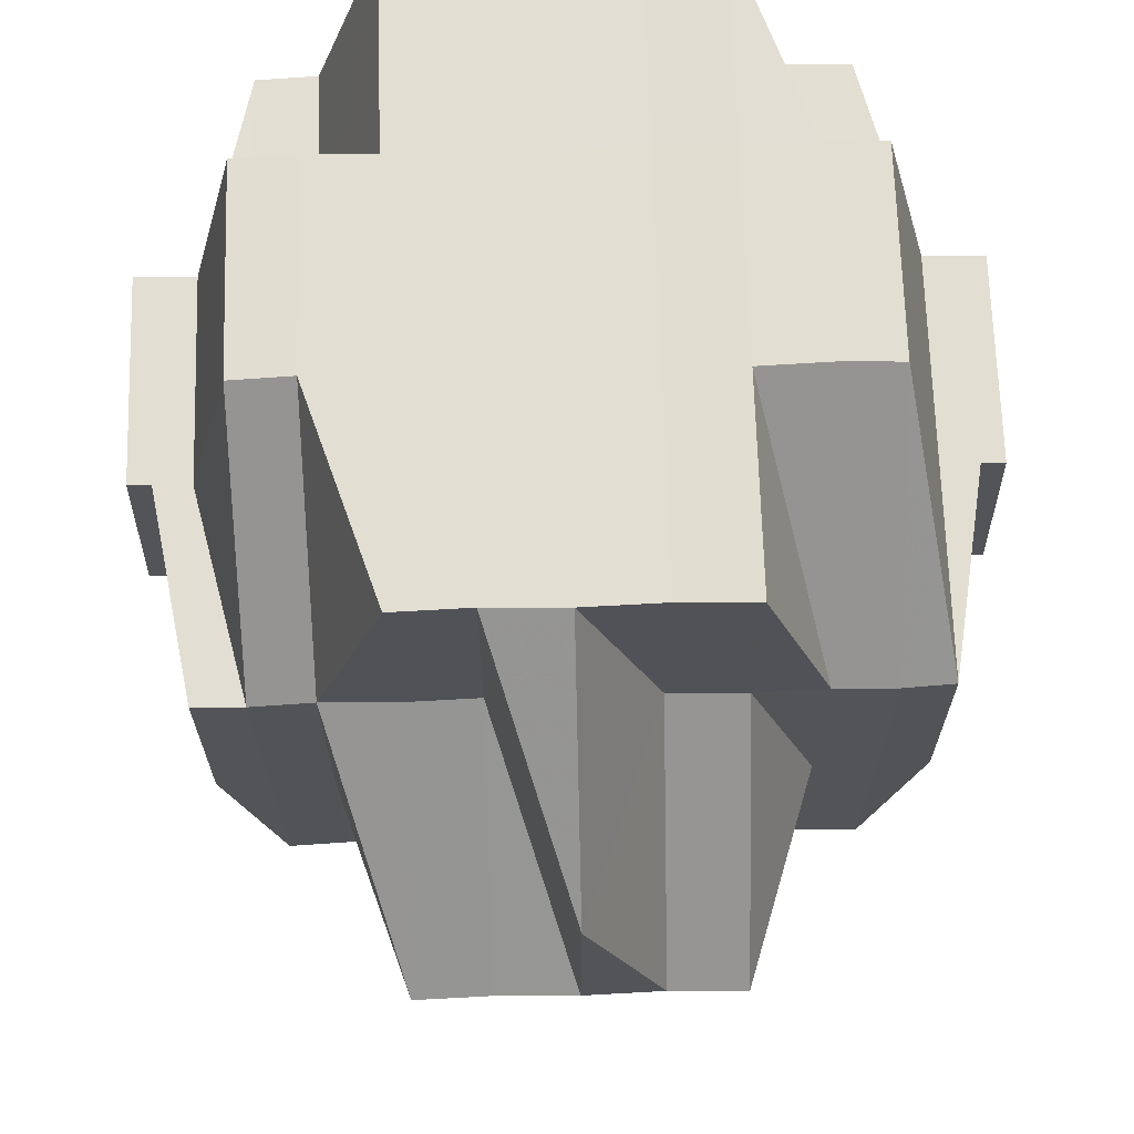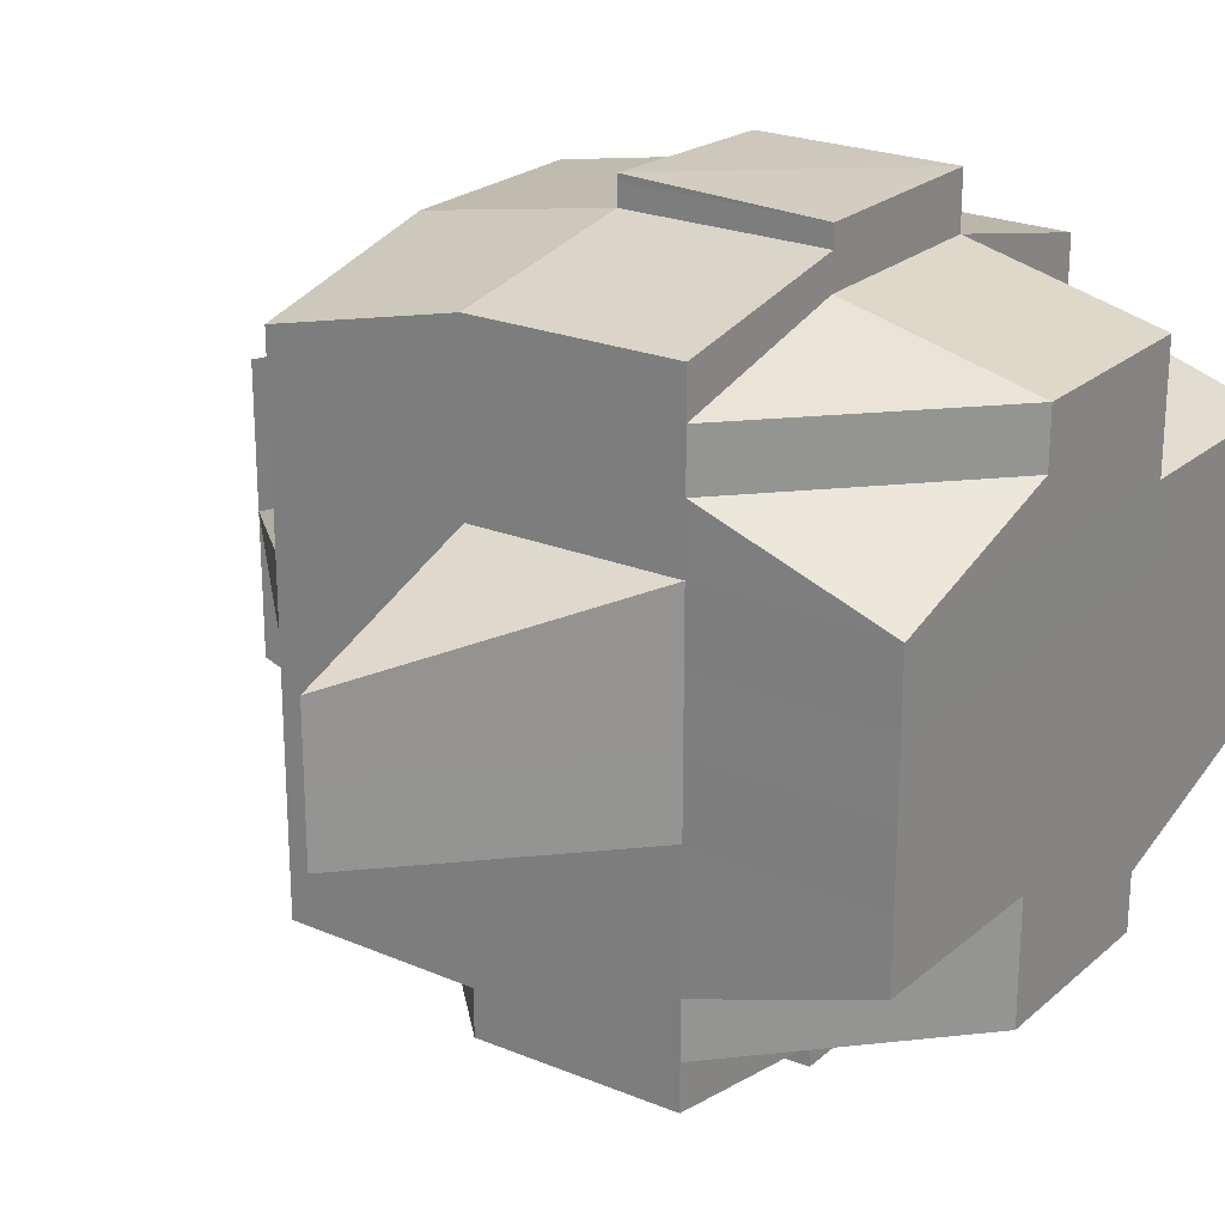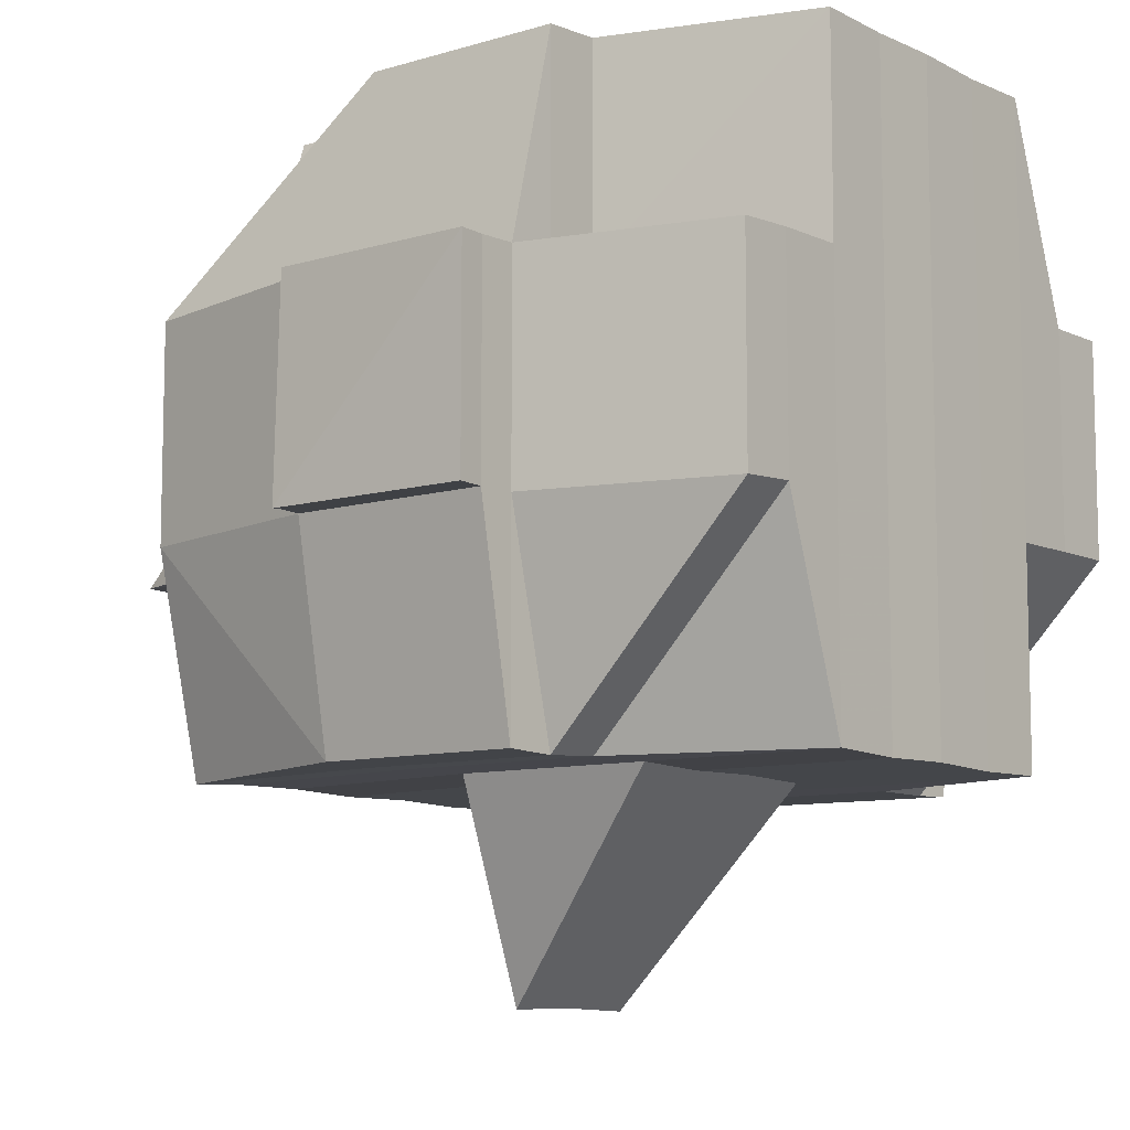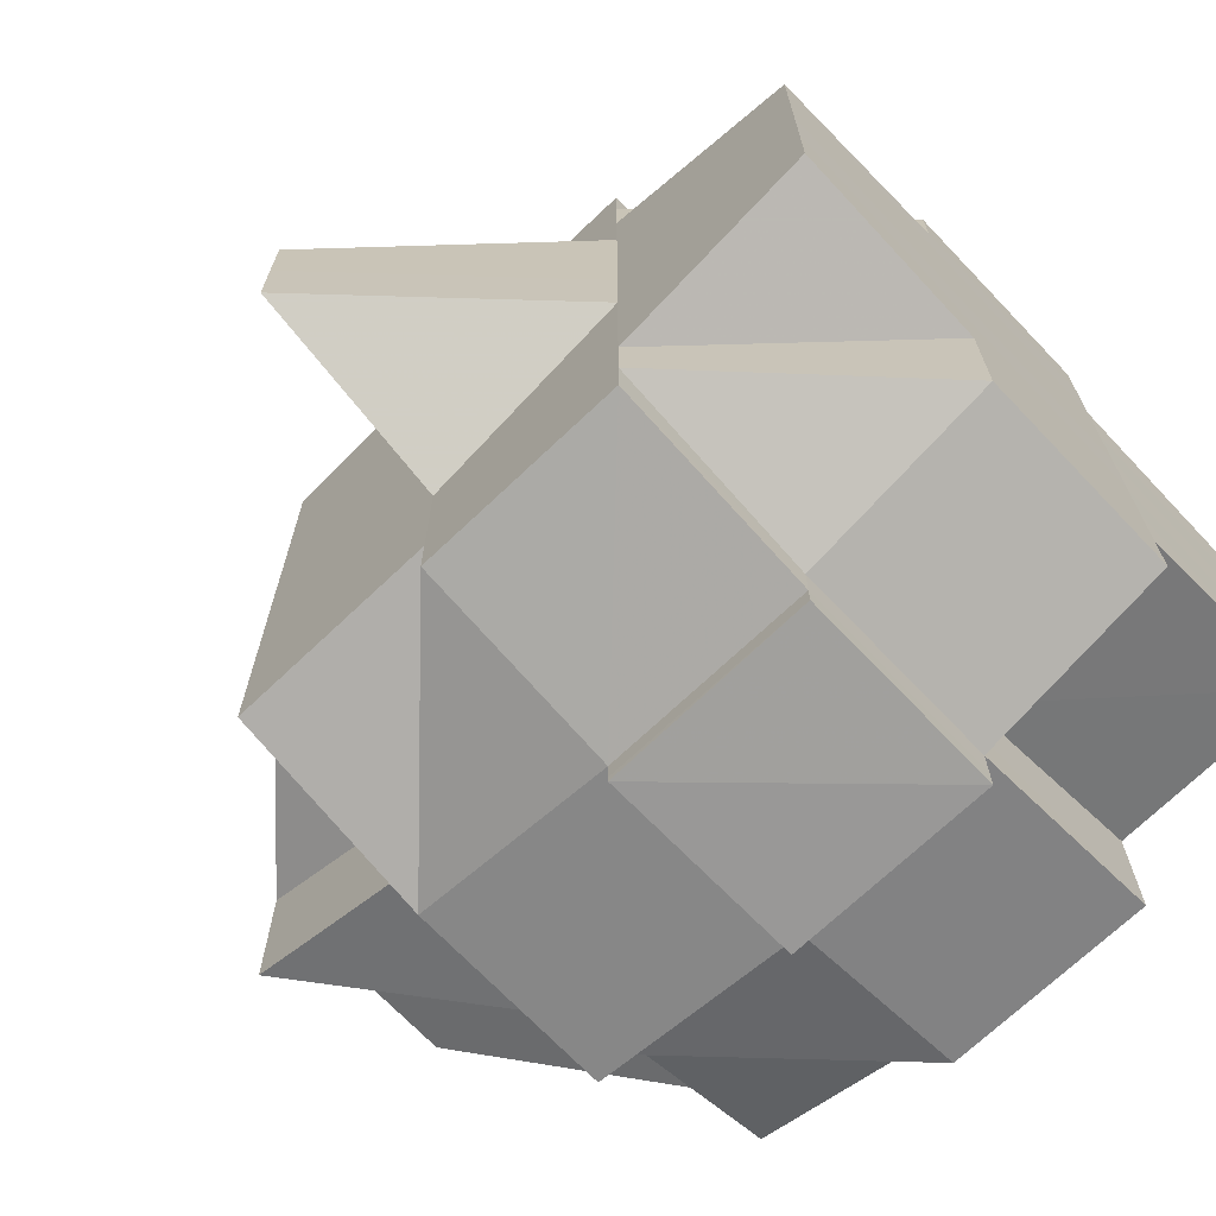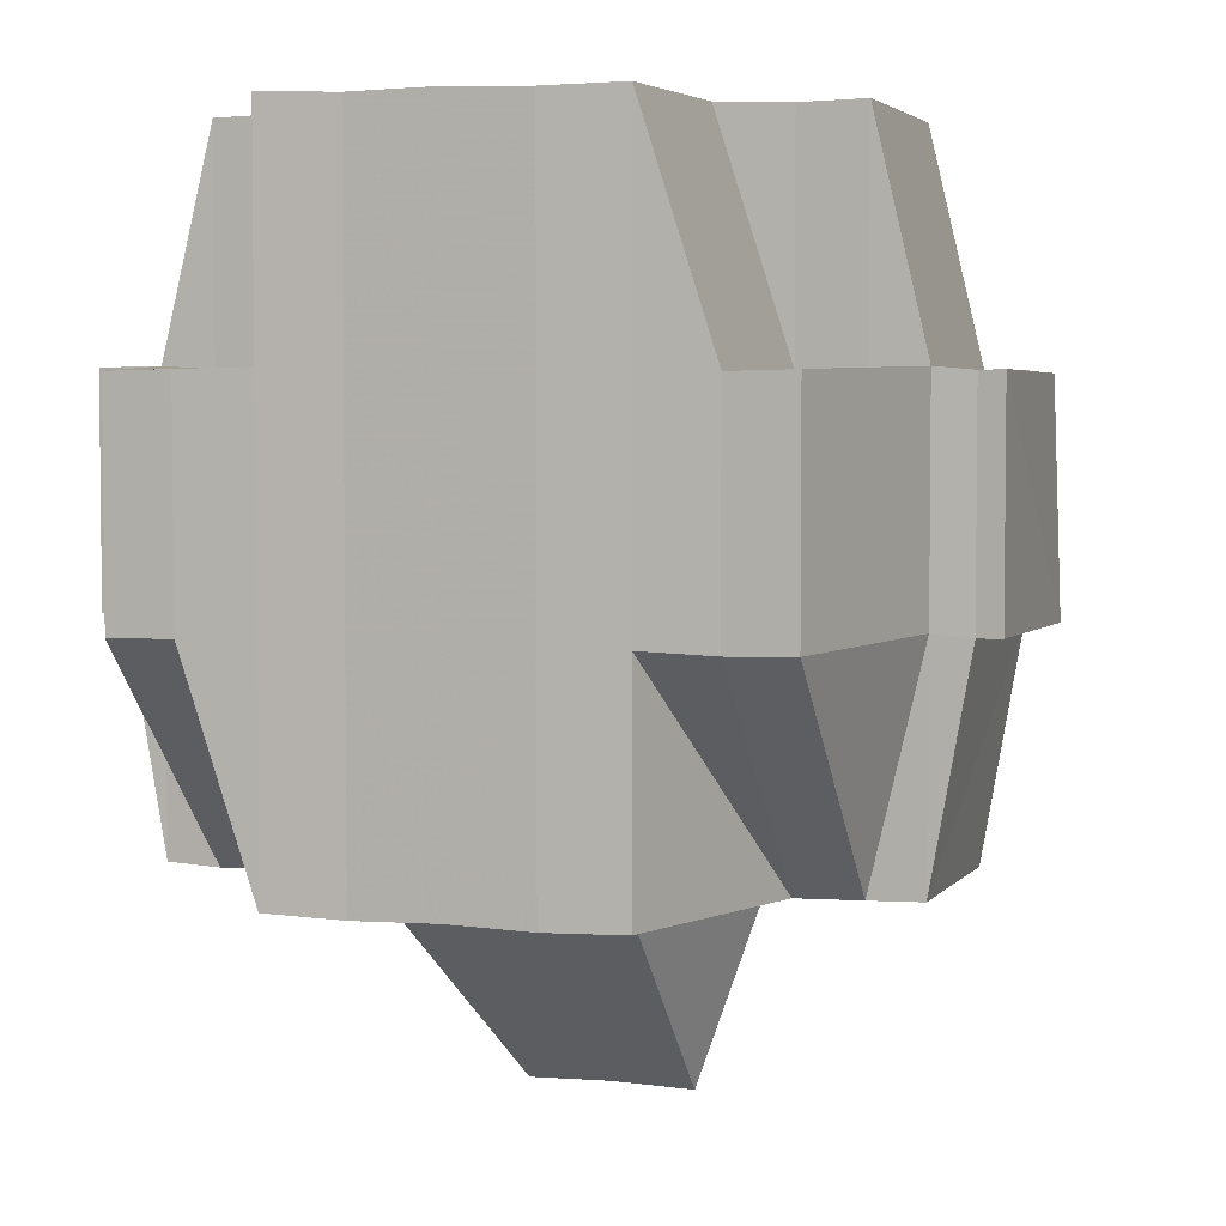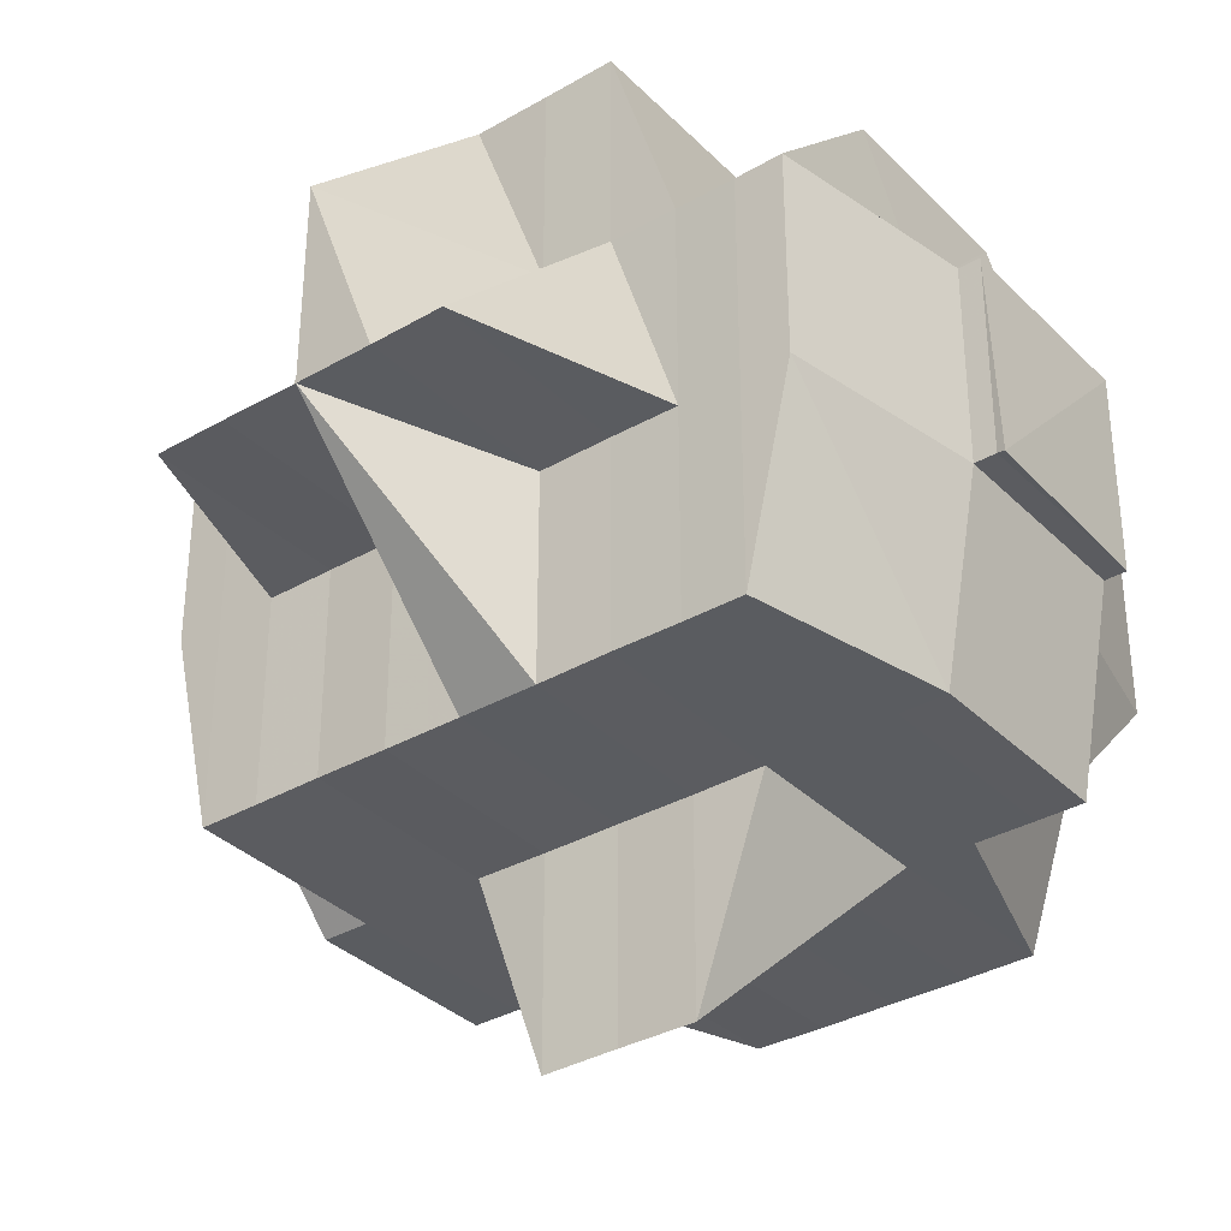
<metadata>
{"format":"obj","ext":"obj","renderer":"f3d","projection":"perspective","resolution":1024,"background":"white","views":[{"elev":67.7,"azim":-91.7,"up":"+Y"},{"elev":23.3,"azim":35.4,"up":"+Z"},{"elev":-9.2,"azim":39.4,"up":"+Y"},{"elev":-70.2,"azim":43.5,"up":"+Z"},{"elev":4.4,"azim":108.2,"up":"+Y"},{"elev":-34.4,"azim":-52.3,"up":"+Y"}]}
</metadata>
<code>
o 474
v 2156 1872 8.982
v 2156 1872 8.982
v 2156 1872 8.982
v 2156 1872 8.983
v 2156 1872 8.983
v 2156 1872 8.982
v 2156 1872 8.983
v 2156 1872 8.985
v 2156 1872 8.985
v 2156 1872 8.982
v 2156 1872 8.983
v 2156 1872 8.983
v 2156 1872 8.982
v 2156 1872 8.982
v 2156 1872 8.982
v 2156 1872 8.983
v 2156 1872 8.985
v 2156 1872 8.983
v 2156 1872 8.987
v 2156 1872 8.985
v 2156 1872 8.985
v 2156 1872 8.987
v 2156 1872 8.985
v 2156 1872 8.983
v 2156 1872 8.983
v 2156 1872 8.982
v 2156 1872 8.99
v 2156 1872 8.987
v 2156 1872 8.987
v 2156 1872 8.987
v 2156 1872 8.99
v 2156 1872 8.987
v 2156 1872 8.983
v 2156 1872 8.982
v 2156 1872 8.983
v 2156 1872 8.982
v 2156 1872 8.983
v 2156 1872 8.985
v 2156 1872 8.983
v 2156 1872 8.985
v 2156 1872 8.985
v 2156 1872 8.983
v 2156 1872 8.985
v 2156 1872 8.987
v 2156 1872 8.985
v 2156 1872 8.987
v 2156 1872 8.99
v 2156 1872 8.99
v 2156 1872 8.987
v 2156 1872 8.99
v 2156 1872 8.99
v 2156 1872 8.993
v 2156 1872 8.993
v 2156 1872 8.993
v 2156 1872 8.993
v 2156 1872 8.99
v 2156 1872 8.993
v 2156 1872 8.99
v 2156 1872 8.993
v 2156 1872 8.997
v 2156 1872 8.997
v 2156 1872 9.001
v 2156 1872 8.997
v 2156 1872 8.997
v 2156 1872 8.993
v 2156 1872 8.997
v 2156 1872 9.001
v 2156 1872 9.004
v 2156 1872 9.001
v 2156 1872 9.008
v 2156 1872 9.004
v 2156 1872 9.001
v 2156 1872 9.001
v 2156 1872 8.997
v 2156 1872 9.004
v 2156 1872 9.004
v 2156 1872 9.004
v 2156 1872 9.001
v 2156 1872 9.008
v 2156 1872 9.008
v 2156 1872 9.008
v 2156 1872 9.008
v 2156 1872 9.004
v 2156 1872 9.011
v 2156 1872 9.008
v 2156 1872 9.014
v 2156 1872 9.014
v 2156 1872 9.014
v 2156 1872 9.017
v 2156 1872 9.011
v 2156 1872 9.011
v 2156 1872 9.011
v 2156 1872 9.008
v 2156 1872 9.014
v 2156 1872 9.014
v 2156 1872 9.014
v 2156 1872 9.011
v 2156 1872 9.011
v 2156 1872 9.008
v 2156 1872 9.011
v 2156 1872 9.011
v 2156 1872 9.011
v 2156 1872 9.008
v 2156 1872 9.011
v 2156 1872 9.014
v 2156 1872 9.008
v 2156 1872 9.011
v 2156 1872 9.014
v 2156 1872 9.014
v 2156 1872 9.017
v 2156 1872 9.018
v 2156 1872 9.017
v 2156 1872 9.017
v 2156 1872 9.014
v 2156 1872 9.017
v 2156 1872 9.014
v 2156 1872 9.018
v 2156 1872 9.018
v 2156 1872 9.019
v 2156 1872 9.018
v 2156 1872 9.018
v 2156 1872 9.019
v 2156 1872 9.019
v 2156 1872 9.018
v 2156 1872 9.018
v 2156 1872 9.017
v 2156 1872 9.017
v 2156 1872 9.017
v 2156 1872 9.014
v 2156 1872 9.017
v 2156 1872 9.014
v 2156 1872 9.017
v 2156 1872 9.018
v 2156 1872 9.014
v 2156 1872 9.011
v 2156 1872 9.017
v 2156 1872 9.017
v 2156 1872 9.014
v 2156 1872 9.018
v 2156 1872 9.018
v 2156 1872 9.017
v 2156 1872 9.017
v 2156 1872 9.018
v 2156 1872 9.017
v 2156 1872 9.014
v 2156 1872 9.014
v 2156 1872 9.011
v 2156 1872 9.014
v 2156 1872 9.014
v 2156 1872 9.017
v 2156 1872 9.011
v 2156 1872 9.014
v 2156 1872 9.008
v 2156 1872 9.008
v 2156 1872 9.004
v 2156 1872 9.004
v 2156 1872 9.008
v 2156 1872 9.004
v 2156 1872 9.004
v 2156 1872 9.001
v 2156 1872 9.008
v 2156 1872 9.011
v 2156 1872 9.004
v 2156 1872 9.004
v 2156 1872 9.011
v 2156 1872 9.008
v 2156 1872 9.011
v 2156 1872 9.011
v 2156 1872 9.008
v 2156 1872 9.008
v 2156 1872 9.008
v 2156 1872 9.004
v 2156 1872 9.008
v 2156 1872 9.011
v 2156 1872 9.004
v 2156 1872 9.001
v 2156 1872 9.004
v 2156 1872 9.008
v 2156 1872 9.004
v 2156 1872 9.001
v 2156 1872 8.997
v 2156 1872 9.001
v 2156 1872 9.001
v 2156 1872 9.004
v 2156 1872 8.997
v 2156 1872 8.993
v 2156 1872 8.99
v 2156 1872 8.99
v 2156 1872 8.987
v 2156 1872 8.987
v 2156 1872 8.985
v 2156 1872 8.987
v 2156 1872 8.987
v 2156 1872 8.99
v 2156 1872 8.99
v 2156 1872 8.99
v 2156 1872 8.993
v 2156 1872 8.987
v 2156 1872 8.987
v 2156 1872 8.993
v 2156 1872 8.993
v 2156 1872 8.993
v 2156 1872 8.99
v 2156 1872 8.997
v 2156 1872 9.001
v 2156 1872 8.993
v 2156 1872 8.997
v 2156 1872 9.001
v 2156 1872 8.993
v 2156 1872 8.997
v 2156 1872 8.993
v 2156 1872 8.99
v 2156 1872 8.997
v 2156 1872 9.004
v 2156 1872 9.001
v 2156 1872 9.001
v 2156 1872 9.004
v 2156 1872 9.008
v 2156 1872 8.997
v 2156 1872 8.997
v 2156 1872 8.993
v 2156 1872 9.004
v 2156 1872 9.001
v 2156 1872 9.011
v 2156 1872 9.008
v 2156 1872 9.008
v 2156 1872 9.011
v 2156 1872 8.997
v 2156 1872 8.993
v 2156 1872 8.993
v 2156 1872 8.993
v 2156 1872 8.99
v 2156 1872 8.99
v 2156 1872 8.993
v 2156 1872 8.993
v 2156 1872 8.997
v 2156 1872 8.99
v 2156 1872 8.987
v 2156 1872 8.987
v 2156 1872 8.987
v 2156 1872 8.985
v 2156 1872 8.987
v 2156 1872 8.99
v 2156 1872 8.985
v 2156 1872 8.983
v 2156 1872 8.985
v 2156 1872 8.987
v 2156 1872 8.985
v 2156 1872 8.987
v 2156 1872 8.985
v 2156 1872 8.987
v 2156 1872 8.99
v 2156 1872 8.987
v 2156 1872 8.985
v 2156 1872 8.987
v 2156 1872 8.99
v 2156 1872 8.993
v 2156 1872 8.997
v 2156 1872 8.993
v 2156 1872 9.001
v 2156 1872 8.997
v 2156 1872 8.997
v 2156 1872 8.993
v 2156 1872 9.001
v 2156 1872 8.993
v 2156 1872 8.99
v 2156 1872 9.001
v 2156 1872 9.004
v 2156 1872 9.004
v 2156 1872 9.004
v 2156 1872 9.004
v 2156 1872 9.008
v 2156 1872 9.001
v 2156 1872 9.008
v 2156 1872 9.008
v 2156 1872 9.011
v 2156 1872 9.011
v 2156 1872 8.997
v 2156 1872 8.997
v 2156 1872 8.997
v 2156 1872 8.993
v 2156 1872 8.993
v 2156 1872 8.993
v 2156 1872 8.99
v 2156 1872 9.008
v 2156 1872 9.011
v 2156 1872 9.008
v 2156 1872 9.004
v 2156 1872 9.011
v 2156 1872 9.008
v 2156 1872 9.014
v 2156 1872 9.017
v 2156 1872 9.017
v 2156 1872 9.014
v 2156 1872 9.004
v 2156 1872 9.008
v 2156 1872 9.004
v 2156 1872 9.001
v 2156 1872 9.004
v 2156 1872 9.004
v 2156 1872 9.001
v 2156 1872 9.004
v 2156 1872 9.008
v 2156 1872 9.001
v 2156 1872 8.997
v 2156 1872 8.997
v 2156 1872 8.993
v 2156 1872 9.001
v 2156 1872 9.004
v 2156 1872 9.008
v 2156 1872 9.001
v 2156 1872 9.001
v 2156 1872 9.001
v 2156 1872 9.001
v 2156 1872 8.997
v 2156 1872 8.997
v 2156 1872 8.997
v 2156 1872 8.993
v 2156 1872 8.993
v 2156 1872 8.99
v 2156 1872 8.987
v 2156 1872 8.987
v 2156 1872 8.985
v 2156 1872 8.993
v 2156 1872 8.99
v 2156 1872 8.997
v 2156 1872 8.993
v 2156 1872 8.997
v 2156 1872 8.997
v 2156 1872 8.993
v 2156 1872 8.997
v 2156 1872 8.982
v 2156 1872 8.982
v 2156 1872 8.982
v 2156 1872 8.982
v 2156 1872 8.982
v 2156 1872 8.985
v 2156 1872 8.987
v 2156 1872 8.985
v 2156 1872 9.018
v 2156 1872 9.019
v 2156 1872 9.018
v 2156 1872 9.02
v 2156 1872 9.019
v 2156 1872 9.019
v 2156 1872 9.018
v 2156 1872 9.019
v 2156 1872 9.018
v 2156 1872 9.019
v 2156 1872 9.018
v 2156 1872 9.019
v 2156 1872 9.019
v 2156 1872 9.018
v 2156 1872 9.019
v 2156 1872 9.02
v 2156 1872 9.019
v 2156 1872 9.02
v 2156 1872 9.019
f 1 2 3
f 4 5 1
f 6 7 2
f 8 9 7
f 10 11 6
f 11 12 13
f 14 13 3
f 15 16 14
f 16 17 18
f 17 19 20
f 21 20 18
f 20 22 23
f 20 23 24
f 25 24 26
f 19 27 28
f 29 28 20
f 30 31 29
f 28 32 20
f 33 25 34
f 34 35 36
f 37 38 33
f 39 40 37
f 40 41 42
f 43 38 42
f 43 44 45
f 32 46 43
f 32 47 46
f 47 48 46
f 46 48 49
f 50 47 32
f 28 50 32
f 51 50 28
f 51 52 50
f 50 53 47
f 52 53 50
f 47 54 48
f 55 52 56
f 53 57 58
f 59 60 52
f 52 61 53
f 60 62 61
f 63 61 52
f 61 64 53
f 53 64 65
f 64 66 57
f 61 67 64
f 62 68 67
f 69 67 61
f 68 70 71
f 67 72 64
f 72 73 66
f 67 71 72
f 64 72 74
f 75 71 67
f 71 76 72
f 76 77 73
f 72 76 78
f 71 79 76
f 80 79 71
f 79 81 76
f 81 82 77
f 76 81 83
f 80 84 85
f 86 87 84
f 88 89 87
f 90 88 91
f 92 91 93
f 94 89 95
f 96 95 97
f 98 97 99
f 100 94 101
f 101 102 81
f 103 104 81
f 104 105 102
f 81 102 106
f 102 107 106
f 108 109 102
f 102 109 107
f 105 110 109
f 110 111 112
f 113 112 109
f 109 112 114
f 109 114 107
f 112 115 116
f 112 117 115
f 118 119 117
f 118 120 112
f 121 122 118
f 122 123 124
f 125 124 126
f 127 125 113
f 128 121 127
f 127 126 129
f 130 127 131
f 132 133 130
f 134 127 86
f 134 129 135
f 136 133 137
f 136 137 138
f 139 140 136
f 141 139 142
f 140 143 144
f 145 136 138
f 138 137 146
f 138 146 147
f 146 137 148
f 148 144 149
f 150 128 148
f 151 152 147
f 153 151 154
f 155 153 156
f 154 157 158
f 159 158 160
f 161 162 157
f 163 161 164
f 147 146 165
f 146 148 165
f 147 165 166
f 165 148 167
f 148 134 167
f 167 134 168
f 165 167 169
f 167 168 170
f 169 167 170
f 170 135 171
f 170 171 172
f 173 174 169
f 169 170 175
f 175 170 75
f 175 172 176
f 177 169 175
f 178 169 177
f 179 173 177
f 177 175 180
f 180 175 69
f 180 176 181
f 182 177 180
f 183 179 182
f 184 177 182
f 182 180 185
f 185 180 63
f 185 181 186
f 187 186 188
f 187 188 189
f 190 189 191
f 192 193 191
f 194 195 193
f 196 197 195
f 198 196 199
f 200 185 201
f 202 201 203
f 204 185 200
f 204 182 185
f 205 182 204
f 206 204 200
f 207 205 204
f 207 204 206
f 208 205 207
f 209 210 206
f 206 211 212
f 213 208 207
f 208 214 205
f 164 214 208
f 215 208 213
f 216 217 208
f 217 218 214
f 219 216 213
f 213 220 221
f 214 222 223
f 218 224 166
f 225 166 214
f 214 166 184
f 166 226 222
f 166 227 226
f 228 213 229
f 230 219 229
f 229 213 231
f 232 230 233
f 229 231 233
f 234 229 233
f 235 236 234
f 233 231 237
f 231 206 237
f 237 206 194
f 237 212 238
f 233 237 239
f 239 237 240
f 239 238 241
f 242 233 239
f 243 233 242
f 242 239 244
f 244 241 35
f 244 239 21
f 245 244 25
f 246 247 244
f 248 244 33
f 249 243 242
f 250 249 248
f 251 249 250
f 252 243 249
f 249 253 254
f 255 256 249
f 256 257 243
f 257 258 259
f 258 260 261
f 261 262 263
f 261 264 262
f 265 263 266
f 267 215 261
f 267 268 215
f 268 269 264
f 270 268 267
f 271 272 268
f 273 271 267
f 274 275 269
f 276 277 275
f 278 273 279
f 279 280 281
f 282 278 283
f 283 281 284
f 285 286 274
f 285 287 288
f 286 289 287
f 107 286 285
f 107 114 286
f 290 107 285
f 106 107 290
f 114 145 286
f 145 291 289
f 286 145 276
f 292 293 145
f 294 292 145
f 106 290 295
f 290 296 297
f 295 297 298
f 295 290 299
f 299 300 301
f 302 303 300
f 304 301 305
f 306 305 307
f 308 295 304
f 83 295 308
f 309 310 295
f 311 309 308
f 312 302 313
f 313 314 315
f 316 312 317
f 317 315 318
f 319 318 320
f 48 320 321
f 48 319 252
f 322 321 323
f 54 319 48
f 324 54 325
f 54 326 319
f 74 326 54
f 327 328 54
f 328 311 326
f 326 329 330
f 308 298 329
f 78 308 326
f 326 308 331
f 332 333 334
f 333 335 336
f 337 338 339
f 340 341 342
f 341 343 344
f 345 344 346
f 347 345 348
f 348 349 350
f 351 343 349
f 352 351 353
f 354 355 356
f 356 357 358

</code>
